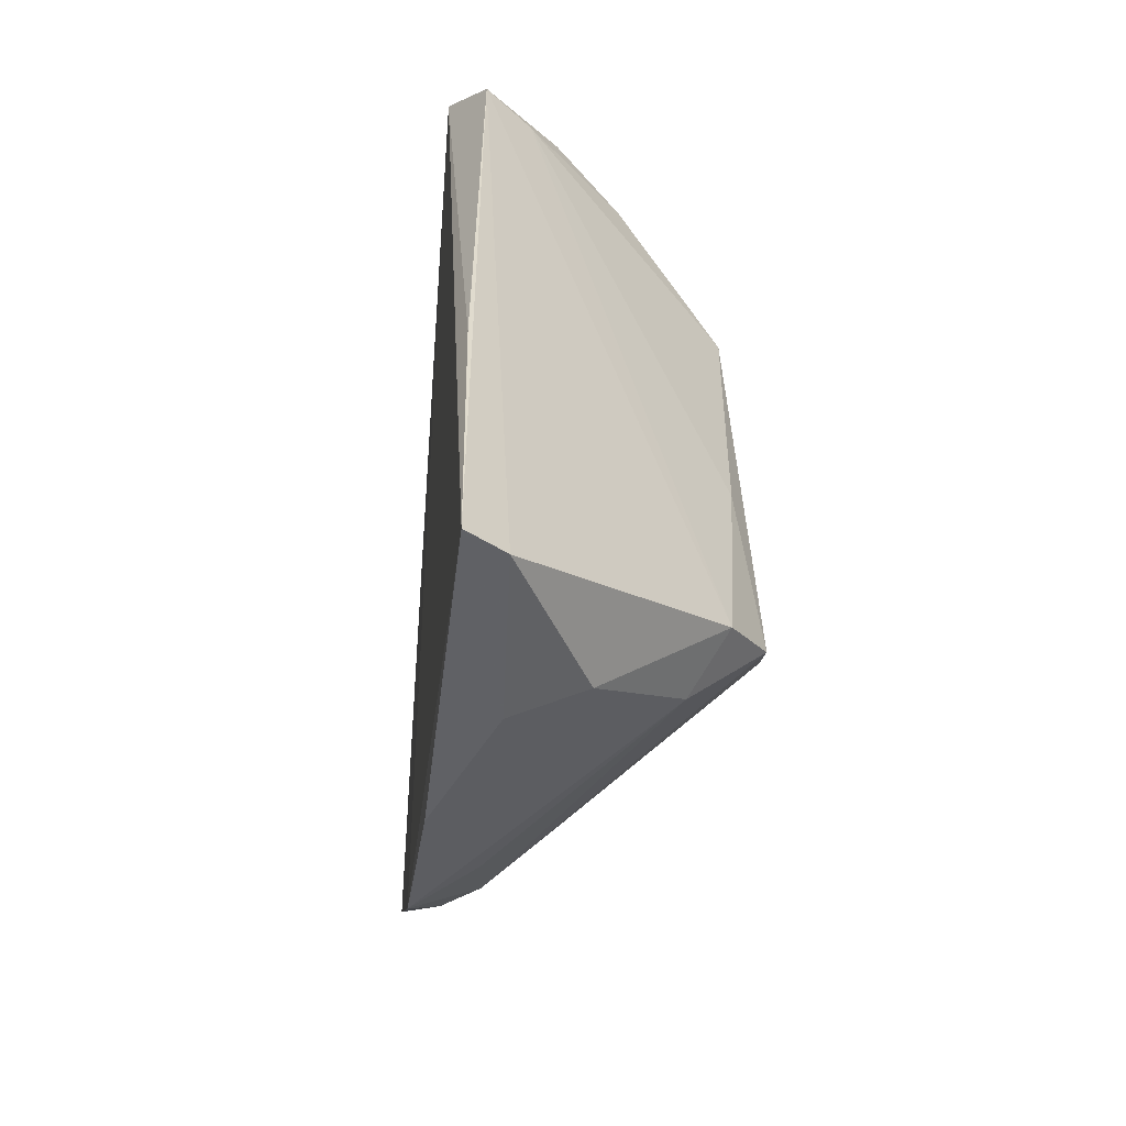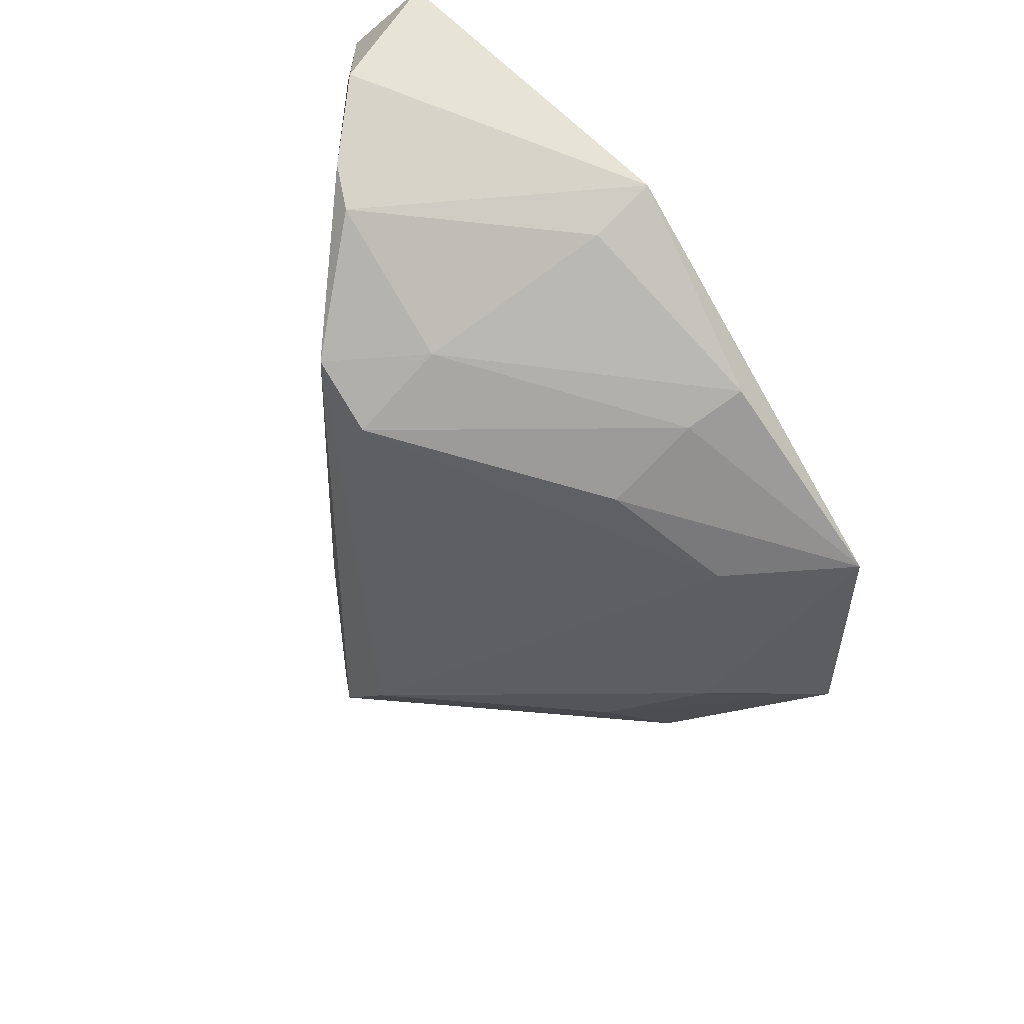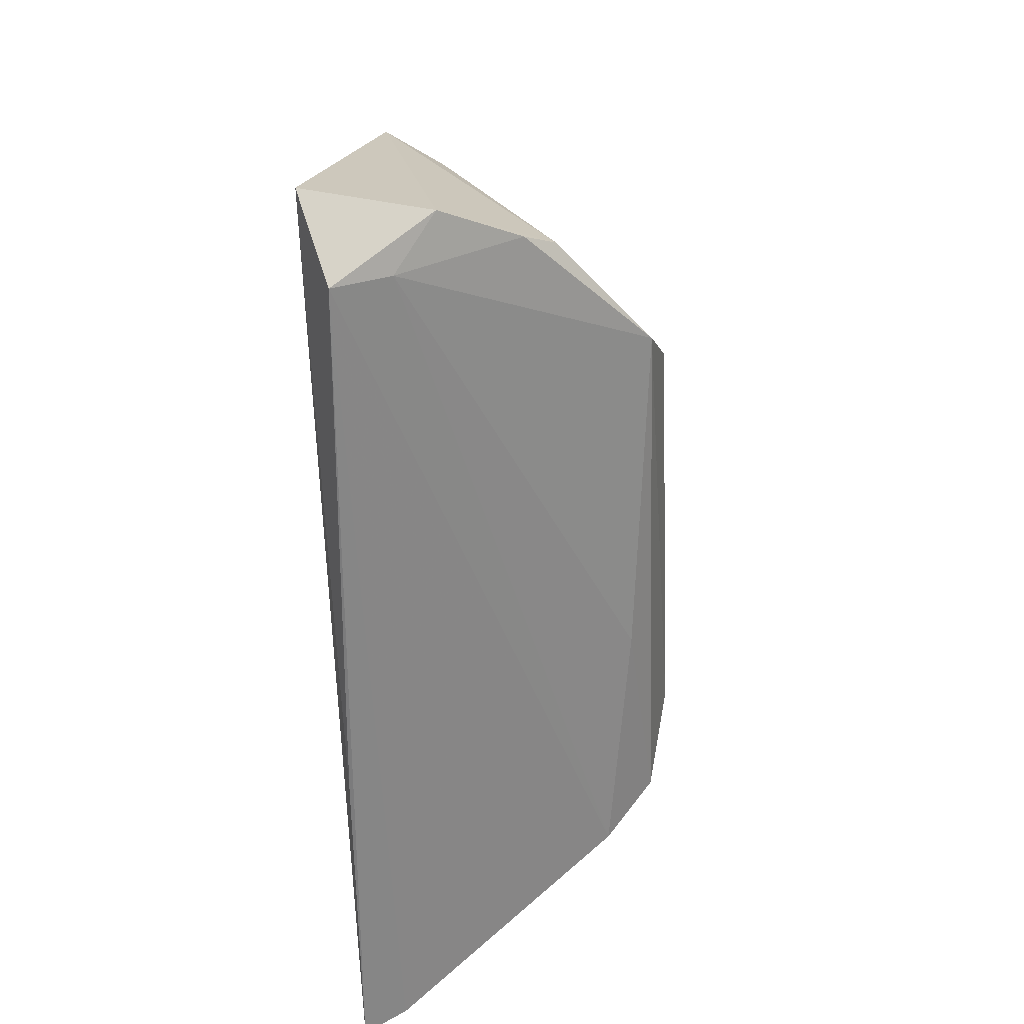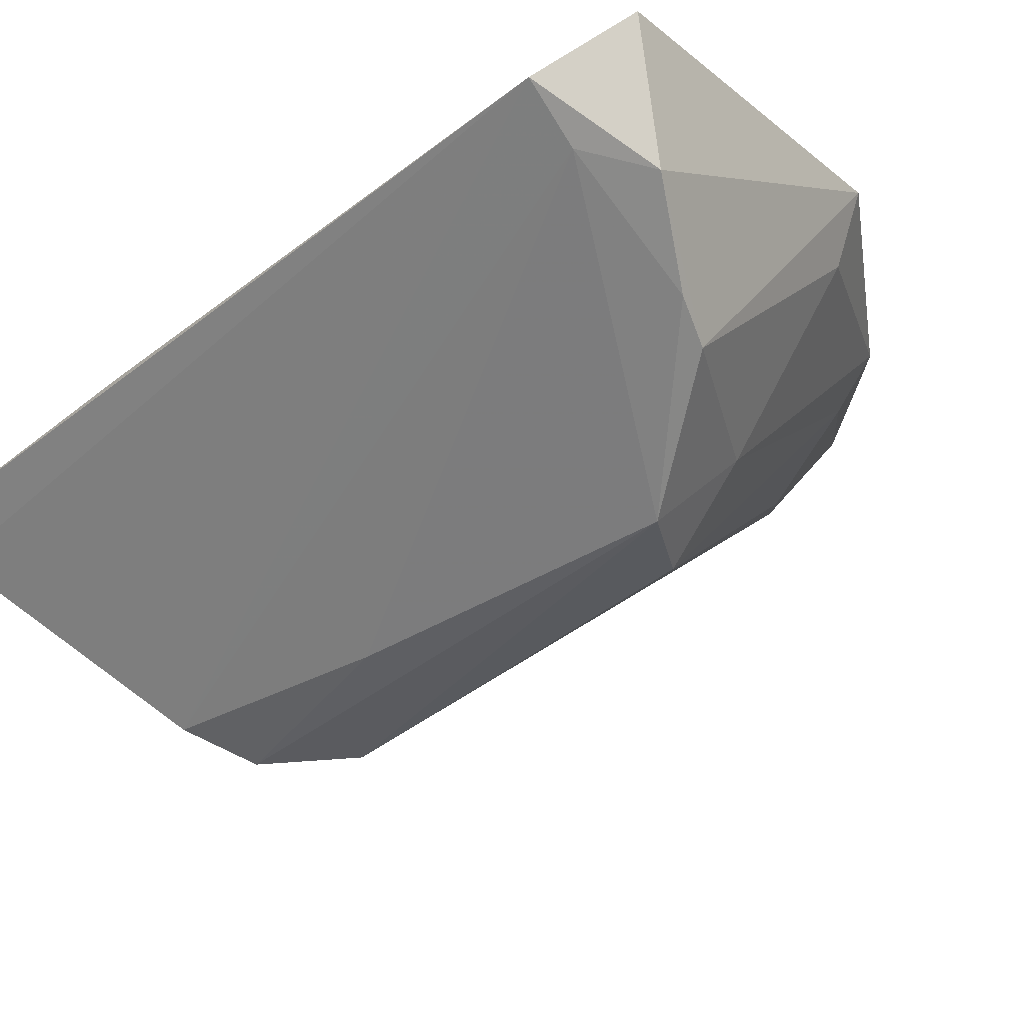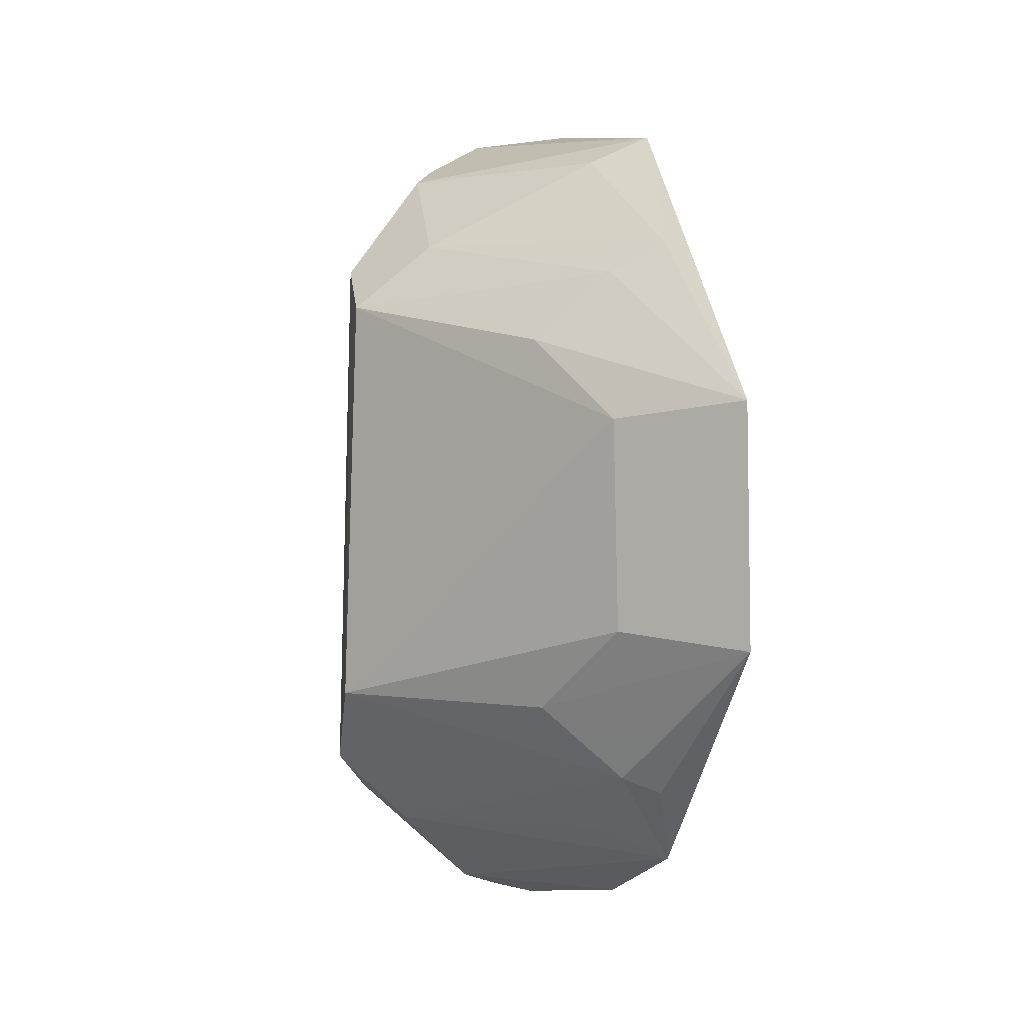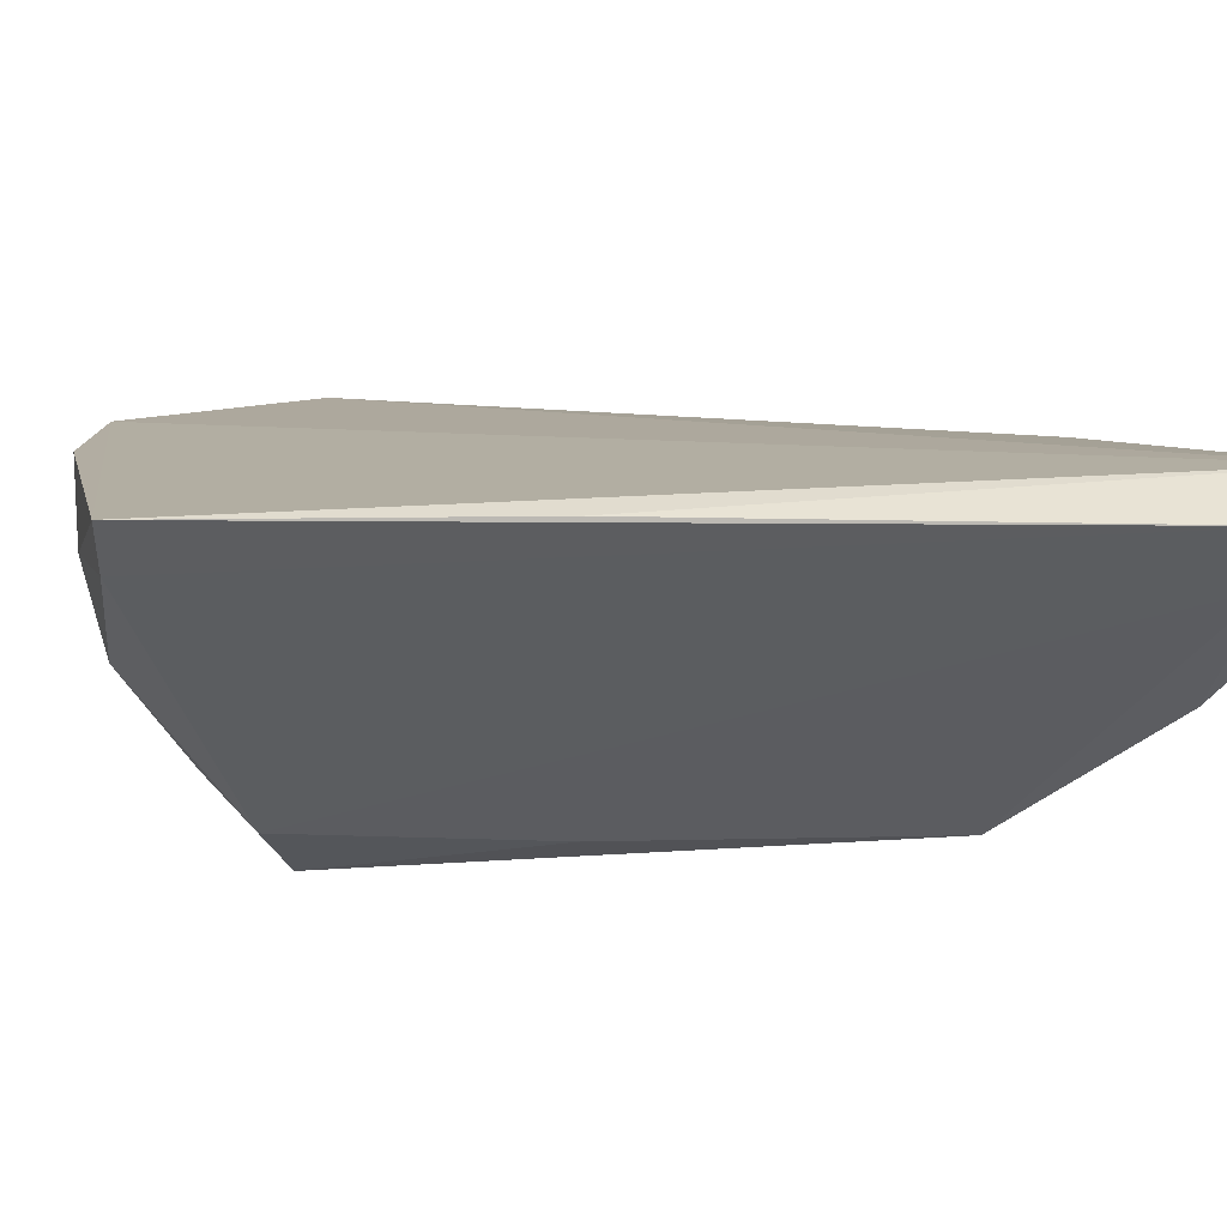
<metadata>
{"format":"obj","ext":"obj","renderer":"f3d","projection":"perspective","resolution":1024,"background":"white","views":[{"elev":-56.6,"azim":-86.9,"up":"+Z"},{"elev":49.4,"azim":51.9,"up":"+Z"},{"elev":29.0,"azim":-72.7,"up":"+Z"},{"elev":-32.0,"azim":-42.3,"up":"+Y"},{"elev":-0.6,"azim":82.0,"up":"+Z"},{"elev":0.1,"azim":-110.5,"up":"+Y"}]}
</metadata>
<code>
v -0.0457 0.03089 0.0375
v -0.0324 0.03226 0.02455
v -0.04164 0.03097 0.004849
v -0.0614 0.02721 0.0004402
v -0.04792 0.01763 0.02967
v -0.05941 0.02939 0.03996
v -0.03848 0.03016 0.03171
v -0.0473 0.01709 0.01188
v -0.05319 0.02097 0.03638
v -0.03298 0.03253 0.01442
v -0.03978 0.02474 0.02755
v -0.05339 0.02337 0.002476
v -0.05757 0.02446 0.03896
v -0.04567 0.02825 0.03626
v -0.05159 0.01778 0.01737
v -0.03915 0.02846 0.008704
v -0.03617 0.0277 0.01513
v -0.0391 0.02794 0.03044
v -0.03606 0.0275 0.02396
v -0.05247 0.01836 0.007031
v -0.04781 0.02966 0.002493
v -0.0614 0.02739 0.03693
v -0.04744 0.02099 0.03247
v -0.05066 0.01754 0.0316
v -0.03886 0.03008 0.008065
v -0.03992 0.02509 0.01171
v -0.06002 0.02576 0.0009352
v -0.05007 0.01701 0.008732
v -0.05282 0.0265 0.001699
v -0.06141 0.02746 0.01389
v -0.05946 0.02555 0.0369
v -0.0549 0.02179 0.0372
v -0.05027 0.02013 0.005769
v -0.04259 0.02817 0.005993
f 6 3 4
f 7 2 1
f 10 6 1
f 10 1 2
f 10 3 6
f 13 9 1
f 13 1 6
f 14 7 1
f 14 1 9
f 17 10 2
f 18 5 11
f 18 11 2
f 18 2 7
f 19 11 5
f 19 5 8
f 19 8 17
f 19 17 2
f 19 2 11
f 21 4 3
f 21 3 12
f 22 13 6
f 23 14 9
f 23 7 14
f 23 18 7
f 23 5 18
f 24 8 5
f 24 23 9
f 24 5 23
f 25 16 3
f 25 3 10
f 25 10 16
f 26 16 10
f 26 10 17
f 26 17 8
f 26 8 16
f 27 12 20
f 27 22 4
f 27 20 22
f 28 15 20
f 28 24 15
f 28 8 24
f 28 16 8
f 29 21 12
f 29 4 21
f 29 27 4
f 29 12 27
f 30 22 6
f 30 6 4
f 30 4 22
f 31 22 20
f 31 20 15
f 31 15 24
f 31 13 22
f 32 24 9
f 32 9 13
f 32 31 24
f 32 13 31
f 33 16 28
f 33 12 3
f 33 28 20
f 33 20 12
f 34 33 3
f 34 3 16
f 34 16 33

</code>
